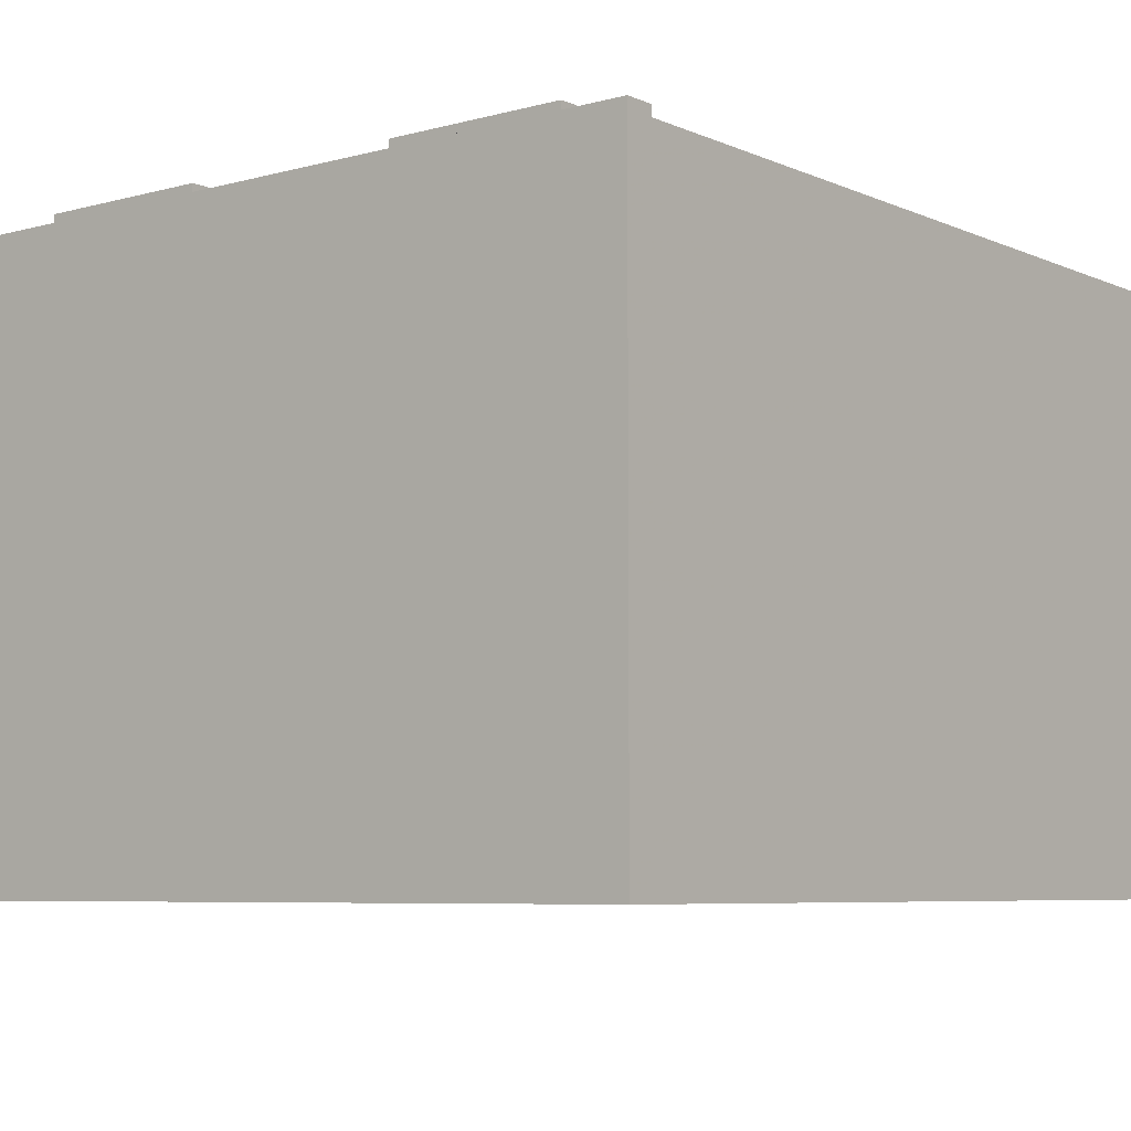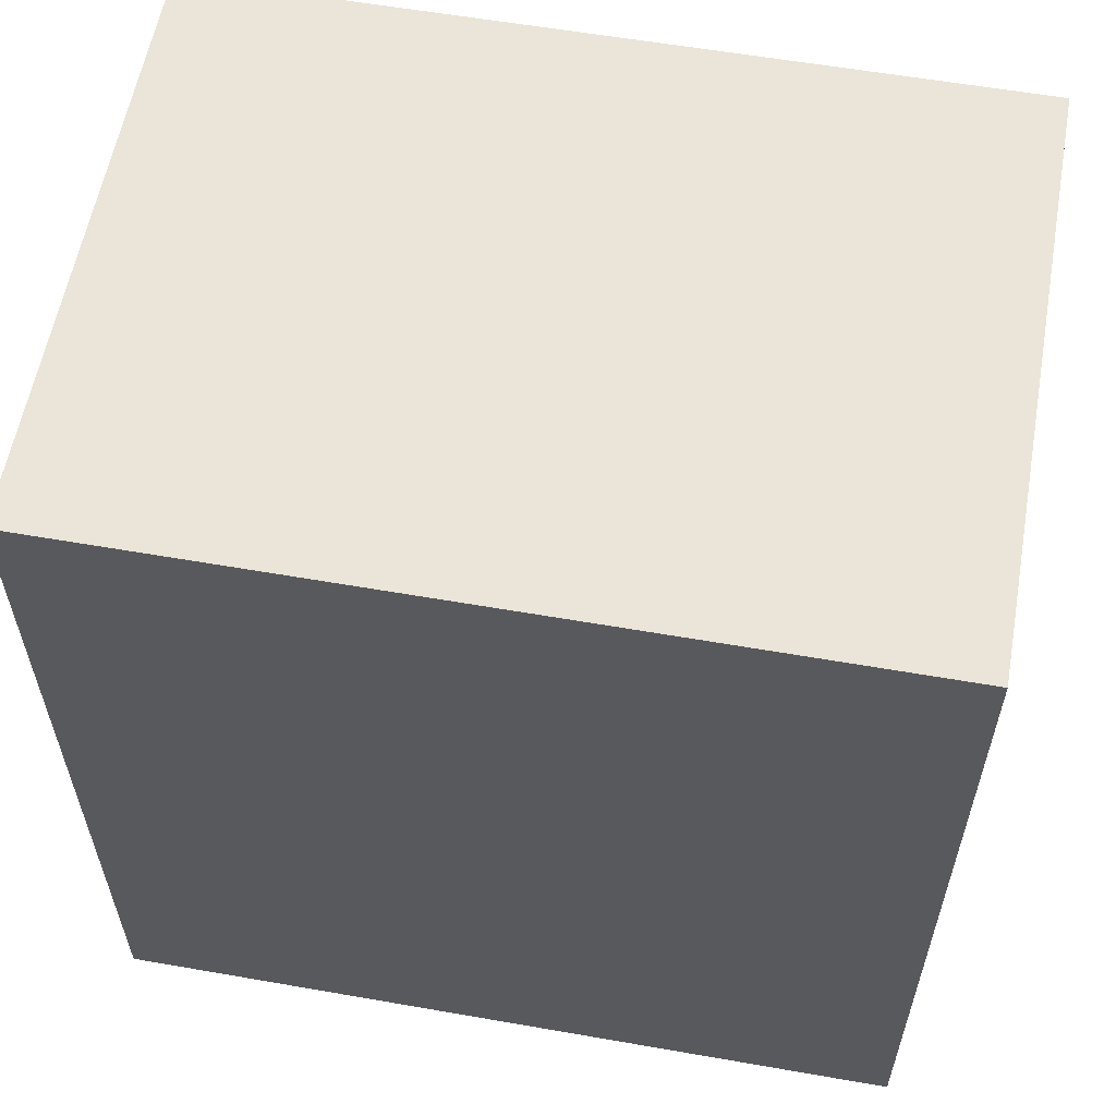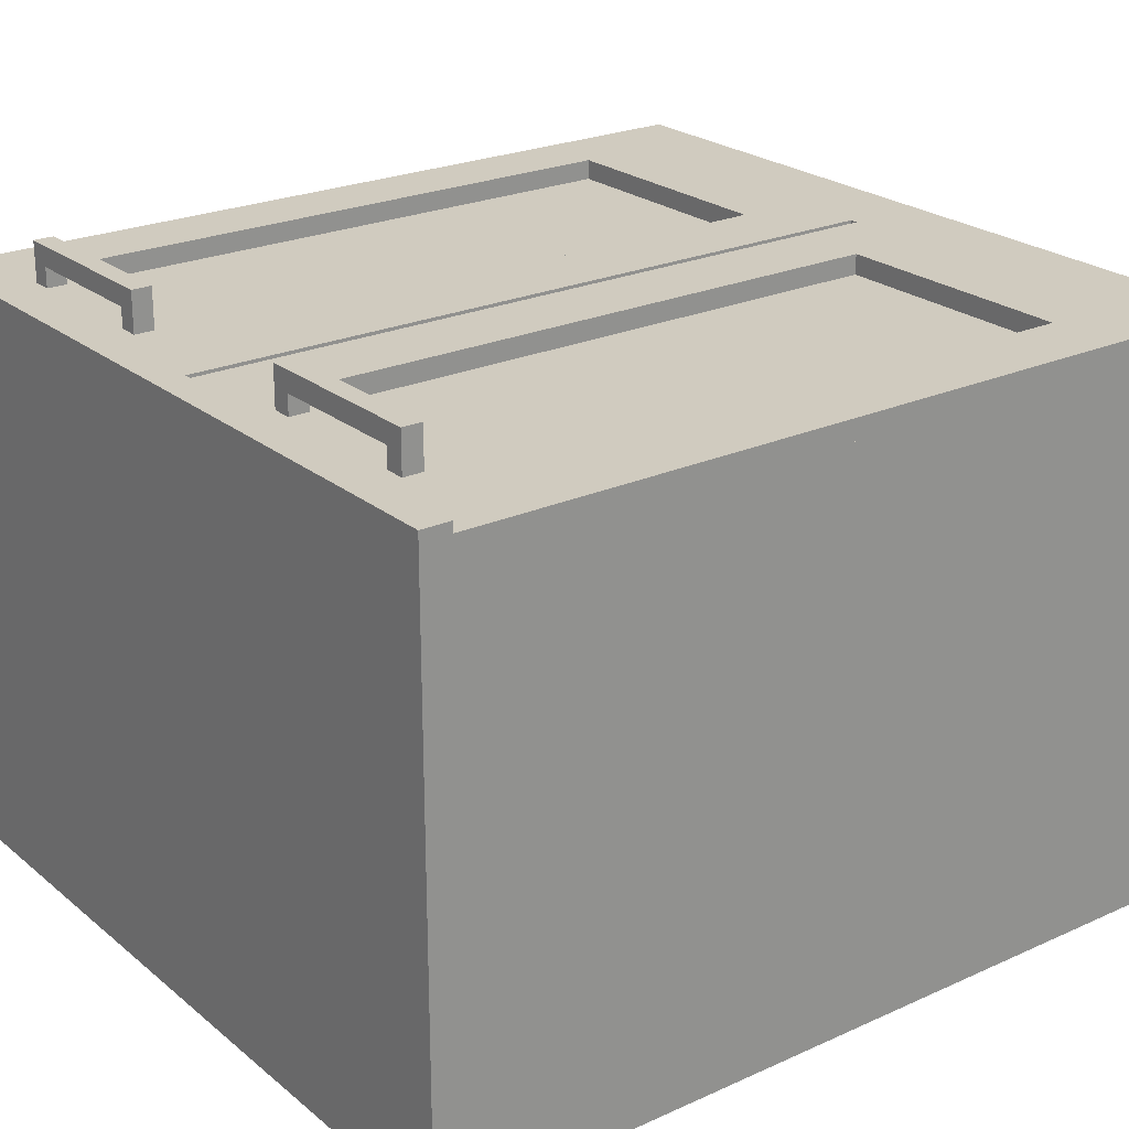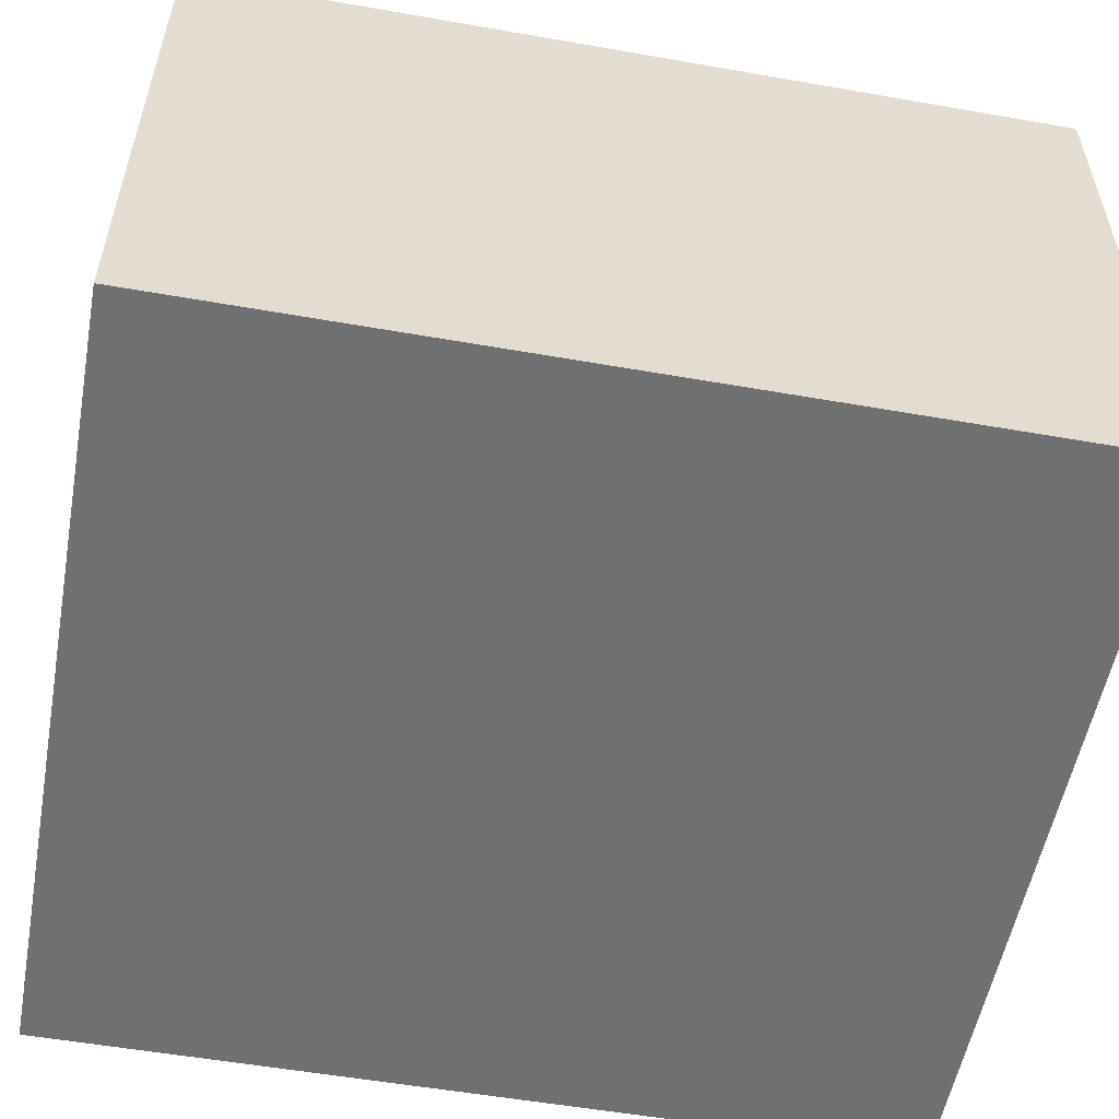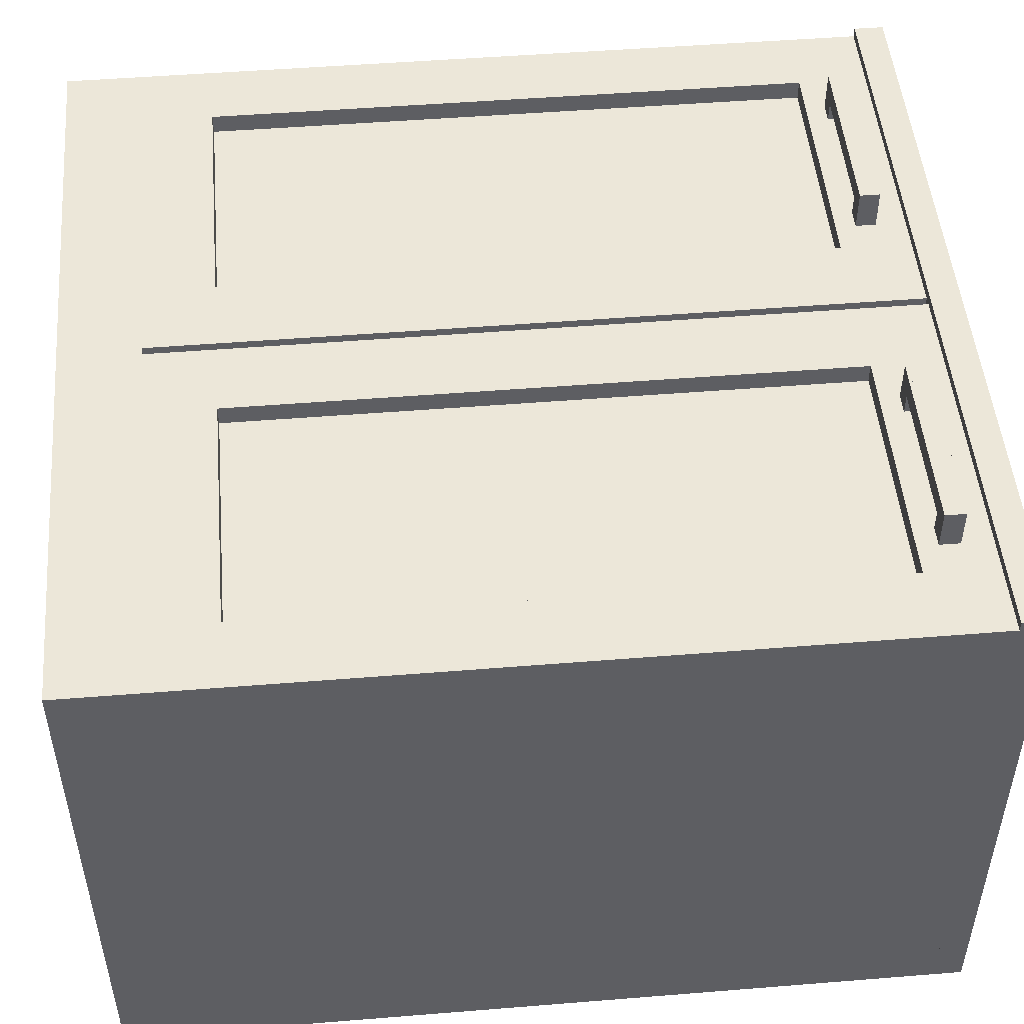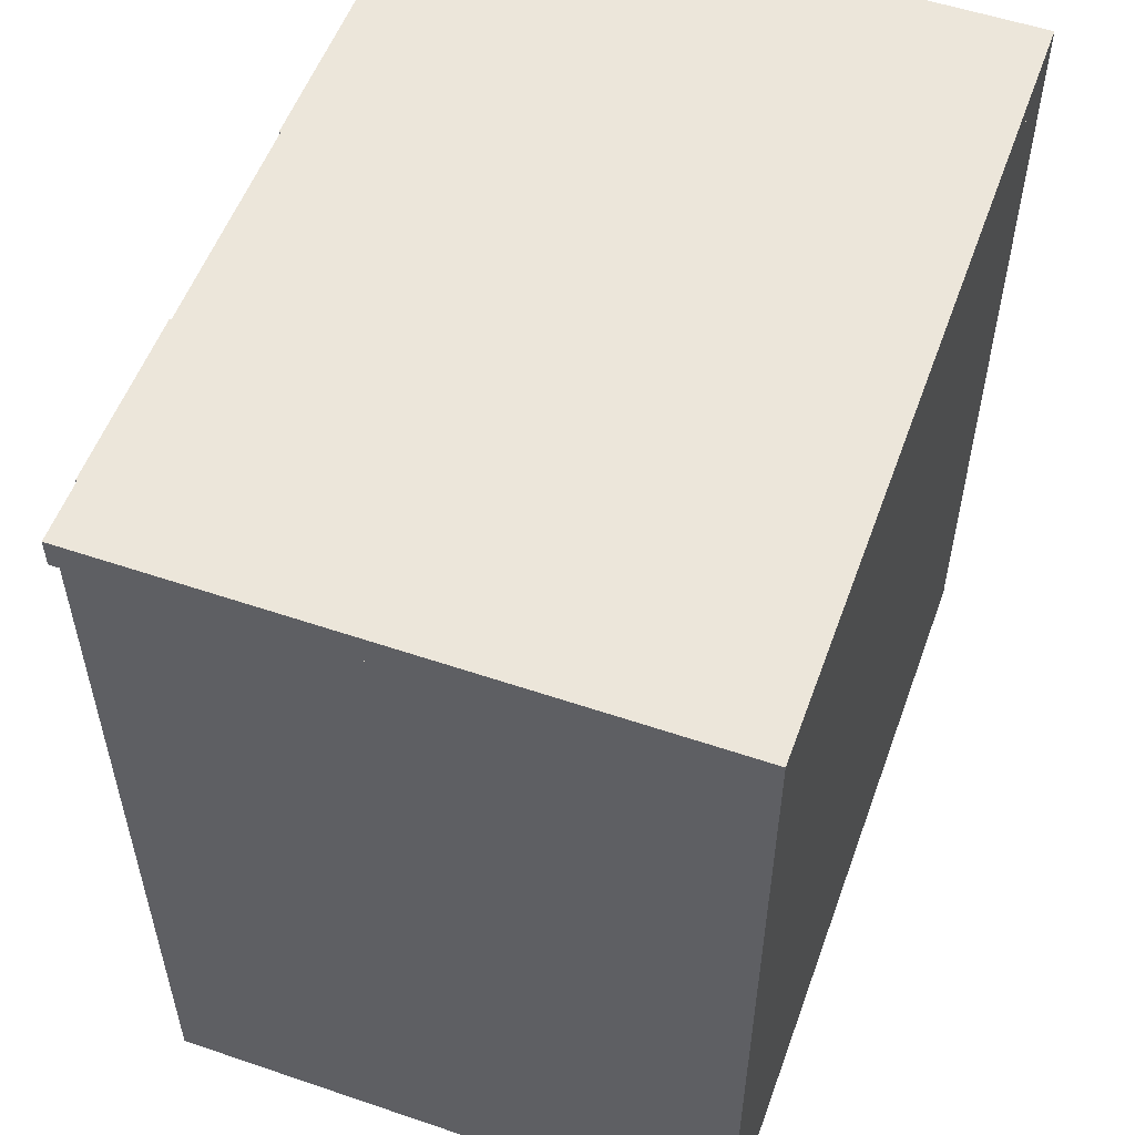
<metadata>
{"format":"obj","ext":"obj","renderer":"f3d","projection":"perspective","resolution":1024,"background":"white","views":[{"elev":-6.6,"azim":-141.5,"up":"+Z"},{"elev":58.7,"azim":-169.8,"up":"+Y"},{"elev":23.7,"azim":-127.0,"up":"+Z"},{"elev":-54.9,"azim":-100.5,"up":"+Z"},{"elev":49.6,"azim":84.9,"up":"+Z"},{"elev":54.6,"azim":109.8,"up":"+Y"}]}
</metadata>
<code>
o Cube.005_Cube.006
v -13 80 30
v -13 78 30
v -27 78 30
v -27 80 30
v -13 80 32
v -13 78 32
v -27 78 32
v -27 80 32
v 14 80 32
v 14 78 32
v 28 78 32
v 28 80 32
v 14 80 30
v 14 78 30
v 28 78 30
v 28 80 30
f 1 2 3 4
f 5 8 7 6
f 1 5 6 2
f 2 6 7 3
f 3 7 8 4
f 5 1 4 8
f 13 9 12 16
f 14 10 9 13
f 15 11 10 14
f 16 12 11 15
f 12 9 10 11
f 14 13 16 15
o Cube.004_Cube.005
v -27 80 27
v -27 78 27
v -29 78 27
v -29 80 27
v -27 80 32
v -27 78 32
v -29 78 32
v -29 80 32
v -13 80 32
v -13 78 32
v -11 78 32
v -11 80 32
v -13 80 27
v -13 78 27
v -11 78 27
v -11 80 27
v 30 80 27
v 30 78 27
v 28 78 27
v 28 80 27
v 30 80 32
v 30 78 32
v 28 78 32
v 28 80 32
v 12 80 32
v 12 78 32
v 14 78 32
v 14 80 32
v 12 80 27
v 12 78 27
v 14 78 27
v 14 80 27
f 17 18 19 20
f 21 24 23 22
f 17 21 22 18
f 18 22 23 19
f 19 23 24 20
f 21 17 20 24
f 29 25 28 32
f 30 26 25 29
f 31 27 26 30
f 32 28 27 31
f 28 25 26 27
f 30 29 32 31
f 35 36 33 34
f 37 40 39 38
f 33 37 38 34
f 34 38 39 35
f 35 39 40 36
f 36 40 37 33
f 45 41 44 48
f 46 42 41 45
f 47 43 42 46
f 48 44 43 47
f 44 41 42 43
f 46 45 48 47
o Cube.003_Cube.004
v 40 86 -30
v 40 83 -30
v -40 83 -30
v -40 86 -30
v 40 86 29
v 40 83 29
v -40 83 29
v -40 86 29
f 49 50 51 52
f 53 56 55 54
f 49 53 54 50
f 50 54 55 51
f 51 55 56 52
f 53 49 52 56
o Cube.002_Cube.003
v 40 8 26
v 40 1e-06 26
v -40 1e-06 26
v -40 8 26
v 40 8 28
v 40 1e-06 28
v -40 1e-06 28
v -40 8 28
f 57 58 59 60
f 61 64 63 62
f 57 61 62 58
f 58 62 63 59
f 59 63 64 60
f 61 57 60 64
o Cube.001_Cube.002
v -0.4 8 26
v -0.4 8 28
v -40 8 28
v -40 8 26
v -0.4 15 26
v -0.4 15 28
v -40 15 28
v -40 15 26
v -40 83 26
v -40 83 28
v -0.4 83 28
v -0.4 83 26
v -40 76 26
v -40 76 28
v -0.4 76 28
v -0.4 76 26
v -40 15 26
v -40 15 28
v -40 76 28
v -40 76 26
v -33 15 26
v -33 15 28
v -33 76 28
v -33 76 26
v -8 15 26
v -8 15 28
v -8 76 28
v -8 76 26
v -0.4 15 26
v -0.4 15 28
v -0.4 76 28
v -0.4 76 26
v 40 76 26
v 40 76 28
v 40 15 28
v 40 15 26
v 33 76 26
v 33 76 28
v 33 15 28
v 33 15 26
v 8 76 26
v 8 76 28
v 8 15 28
v 8 15 26
v 0.4 76 26
v 0.4 76 28
v 0.4 15 28
v 0.4 15 26
v 40 76 26
v 40 76 28
v 0.4 76 28
v 0.4 76 26
v 40 83 26
v 40 83 28
v 0.4 83 28
v 0.4 83 26
v 0.4 15 26
v 0.4 15 28
v 40 15 28
v 40 15 26
v 0.4 8 26
v 0.4 8 28
v 40 8 28
v 40 8 26
f 65 66 67 68
f 69 72 71 70
f 65 69 70 66
f 66 70 71 67
f 67 71 72 68
f 69 65 68 72
f 76 80 77 73
f 78 74 73 77
f 79 75 74 78
f 80 76 75 79
f 76 73 74 75
f 80 79 78 77
f 81 82 83 84
f 85 88 87 86
f 81 85 86 82
f 82 86 87 83
f 83 87 88 84
f 85 81 84 88
f 89 90 91 92
f 93 96 95 94
f 89 93 94 90
f 90 94 95 91
f 91 95 96 92
f 93 89 92 96
f 100 104 101 97
f 102 98 97 101
f 103 99 98 102
f 104 100 99 103
f 100 97 98 99
f 104 103 102 101
f 108 112 109 105
f 110 106 105 109
f 111 107 106 110
f 112 108 107 111
f 108 105 106 107
f 112 111 110 109
f 113 114 115 116
f 117 120 119 118
f 113 117 118 114
f 114 118 119 115
f 115 119 120 116
f 117 113 116 120
f 124 128 125 121
f 126 122 121 125
f 127 123 122 126
f 128 124 123 127
f 124 121 122 123
f 128 127 126 125
o Cube_Cube.001
v 40 -0.003208 -30
v 40 -0.003206 26
v -40 -0.003206 26
v -40 -0.003208 -30
v 40 83.06 -30
v 40 83.06 26
v -40 83.06 26
v -40 83.06 -30
f 129 130 131 132
f 133 136 135 134
f 129 133 134 130
f 130 134 135 131
f 131 135 136 132
f 133 129 132 136

</code>
